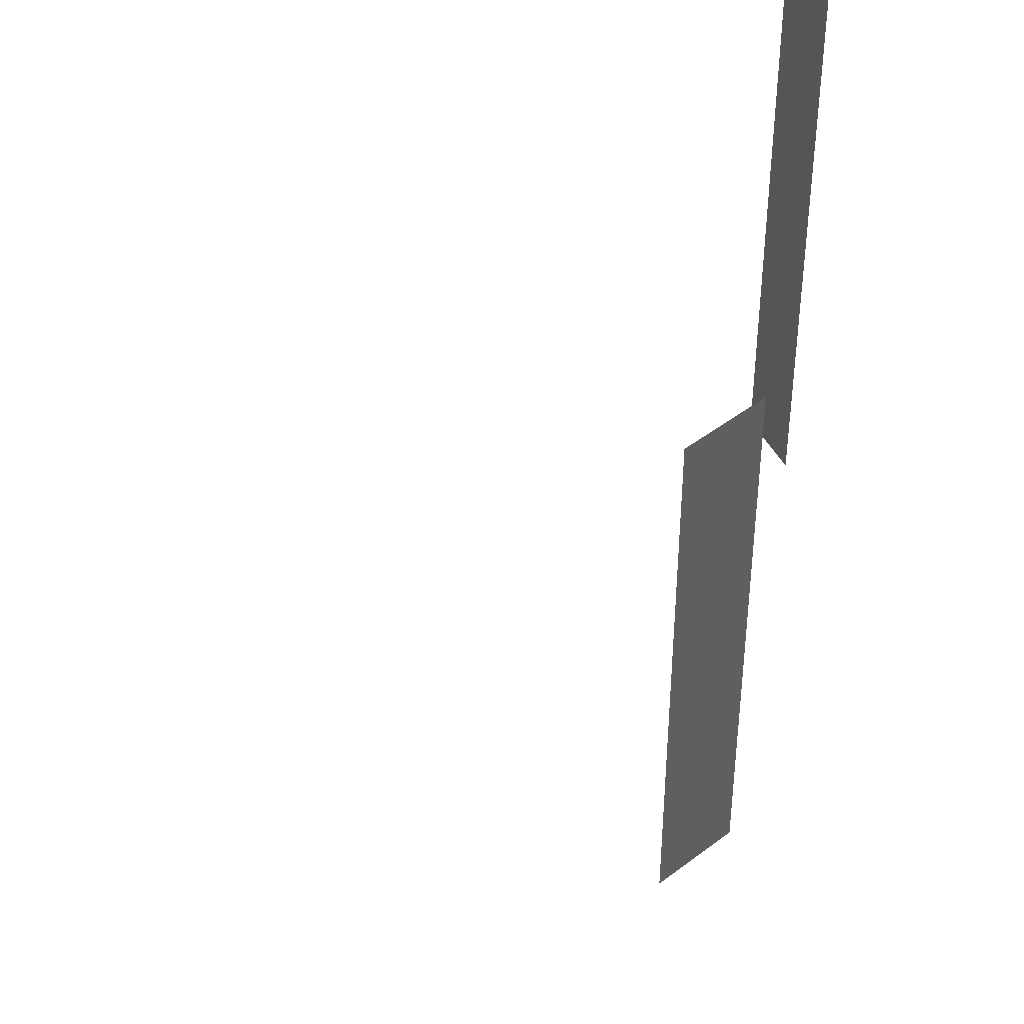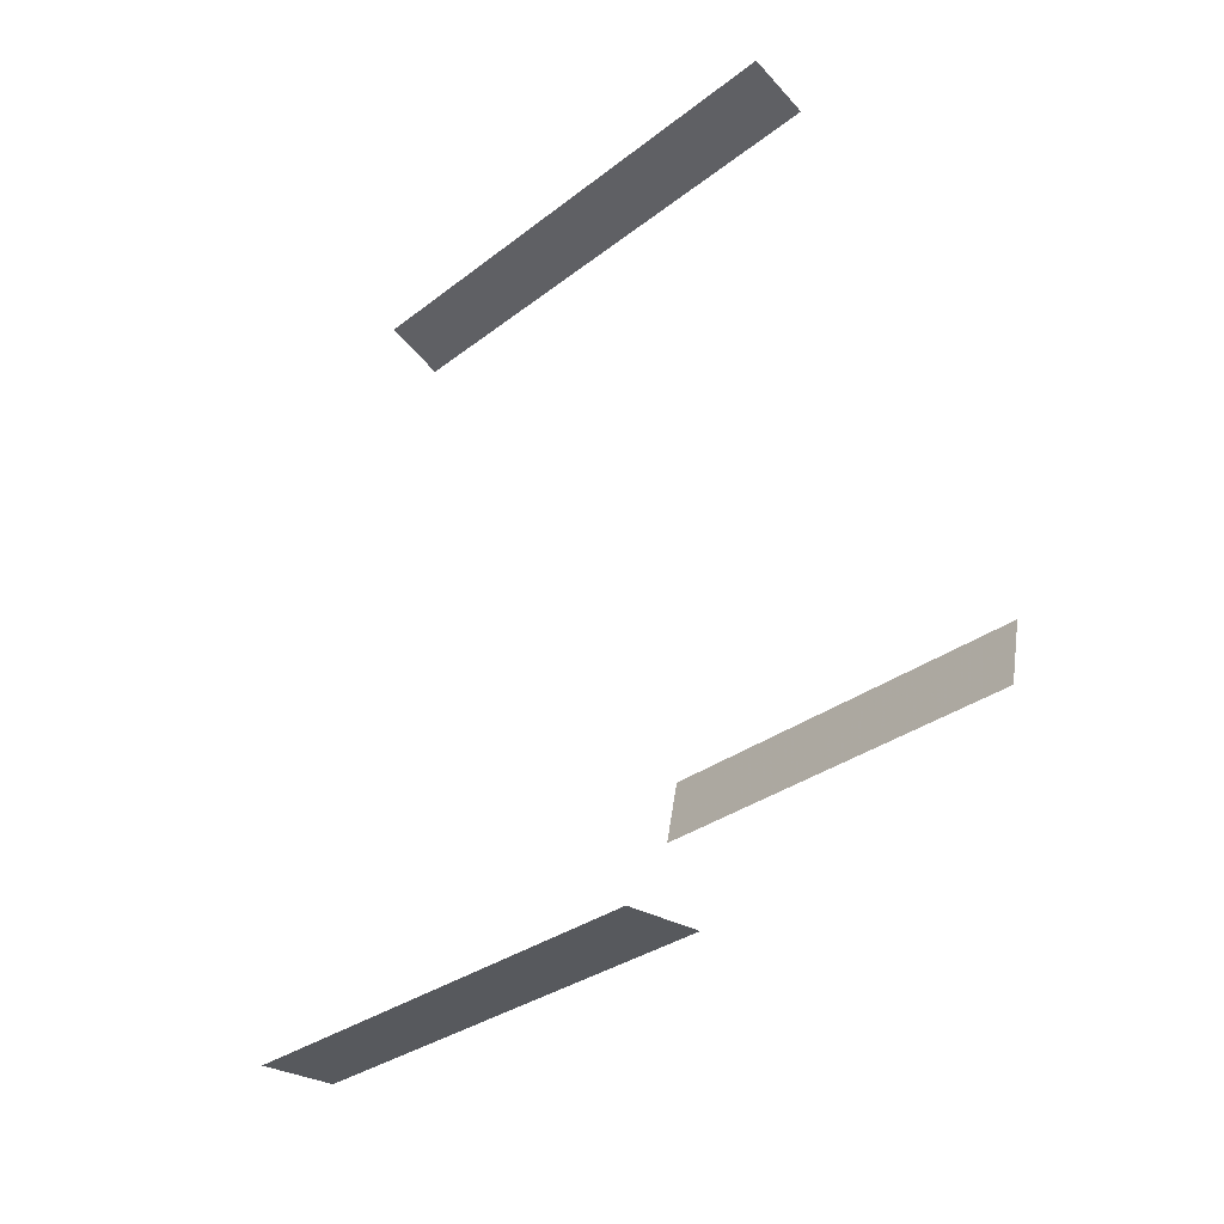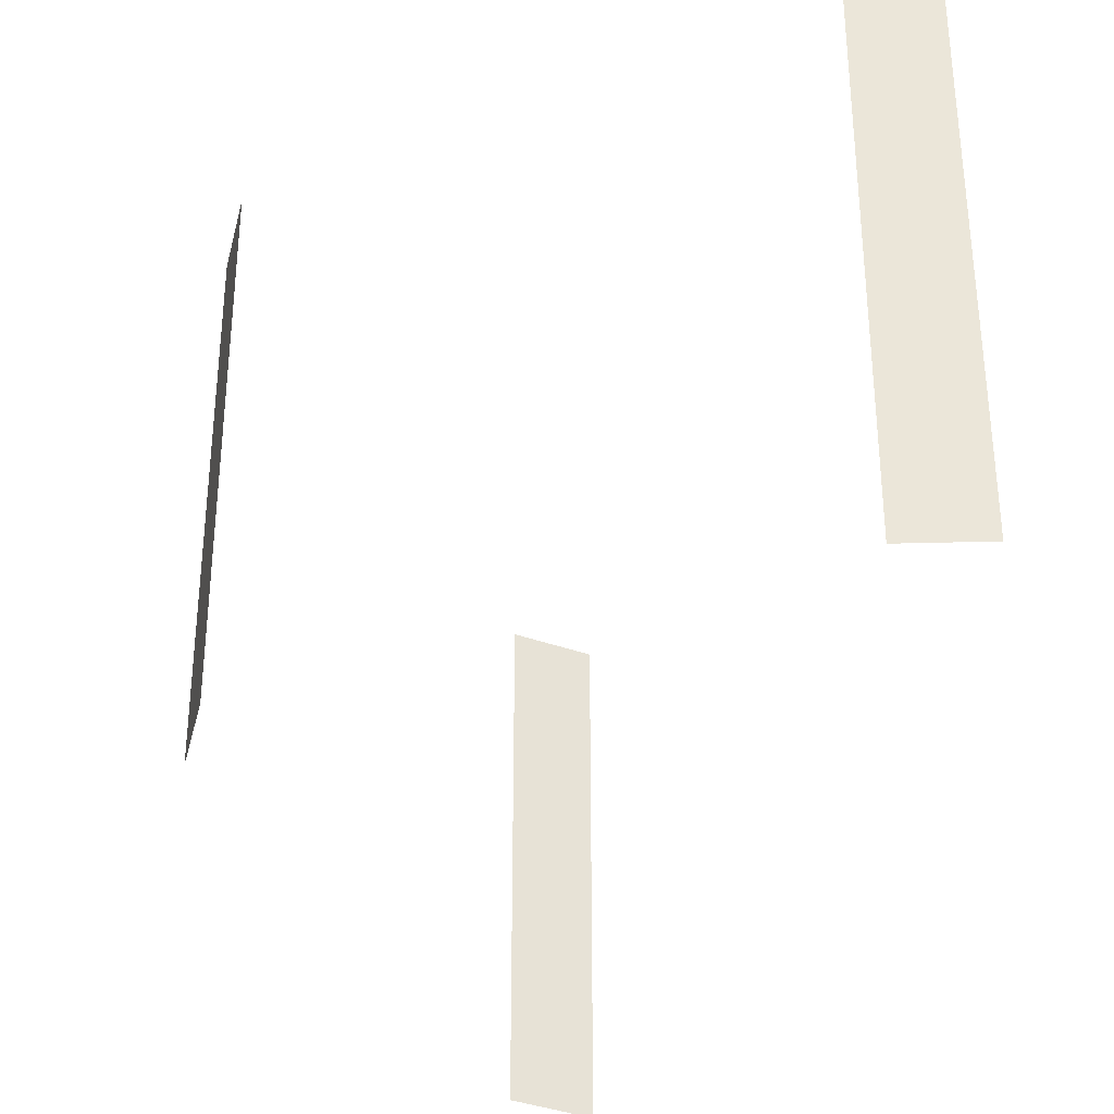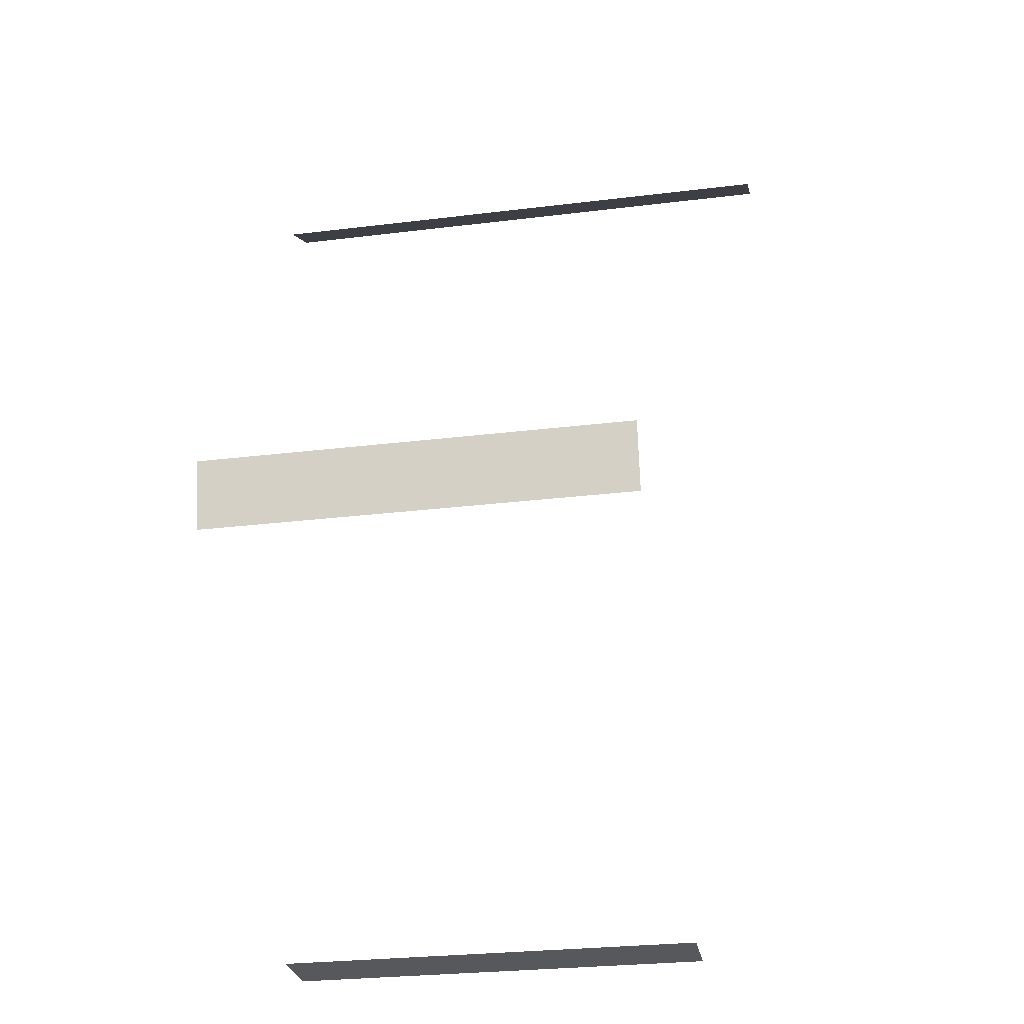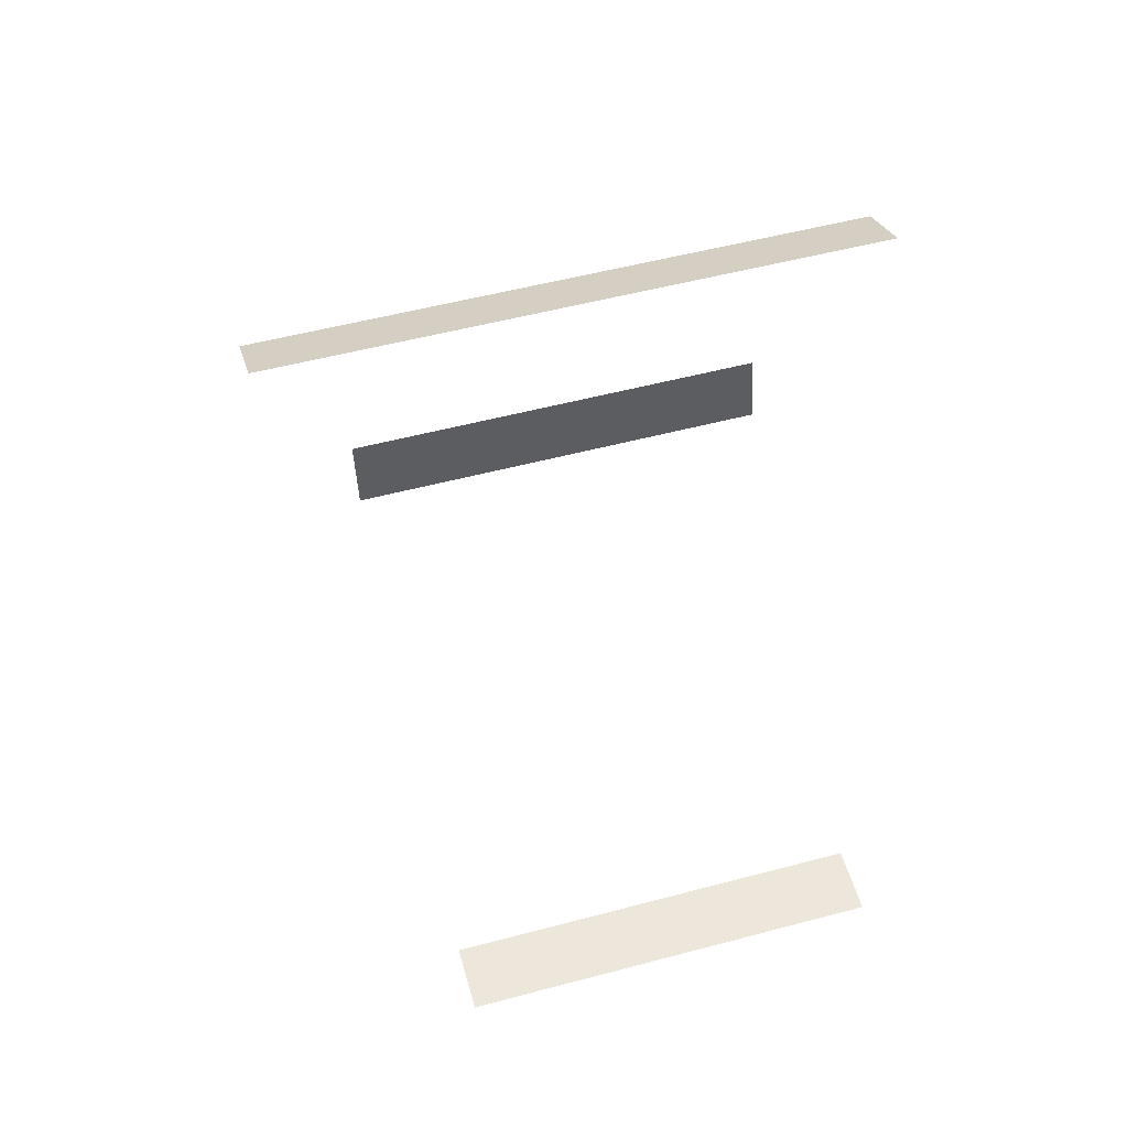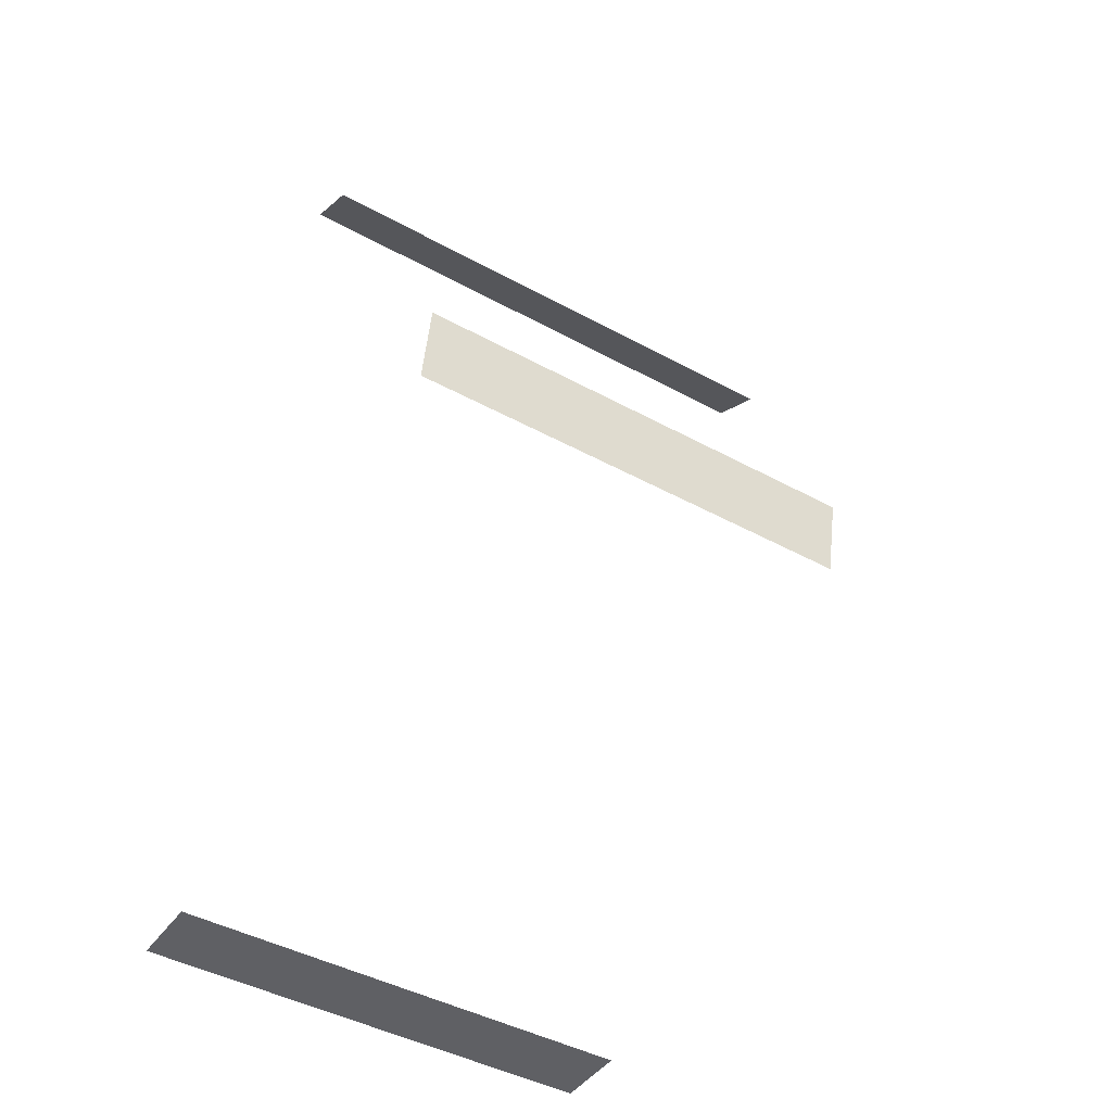
<metadata>
{"format":"obj","ext":"obj","renderer":"f3d","projection":"perspective","resolution":1024,"background":"white","views":[{"elev":45.4,"azim":-142.8,"up":"+Y"},{"elev":-29.7,"azim":138.6,"up":"+Z"},{"elev":-37.7,"azim":-24.6,"up":"+Y"},{"elev":-28.4,"azim":-79.6,"up":"+Z"},{"elev":53.6,"azim":74.2,"up":"+Z"},{"elev":-44.3,"azim":-122.7,"up":"+Z"}]}
</metadata>
<code>
v -0.007812 -0.5234 0.01562
v -0.05469 -0.6328 0.3359
v 0.1328 -0.6328 0.3125
v 0.2734 -0.6328 0.1875
v 0.3203 -0.6328 0.007812
v 0.2734 -0.6328 -0.1641
v 0.1328 -0.6328 -0.2891
v -0.01562 -0.625 -0.3047
v -0.2266 -0.6328 -0.2344
v -0.3281 -0.6328 -0.07812
v -0.3203 -0.6406 -0.01562
v -0.3516 -0.7031 0.007812
v -0.07812 -0.6172 0.007812
v -0.3125 -0.6406 0.1484
v -0.2188 -0.6328 0.2578
v -0.3516 -0.9219 0.4141
v -0.05469 -0.9688 0.5469
v 0.2188 -0.9219 0.5
v 0.4141 -0.8594 0.2969
v 0.5234 -0.9219 0.007812
v 0.4609 -0.8672 -0.2344
v 0.2188 -0.9219 -0.4766
v 0.08594 -0.9141 -0.5
v 0.02344 -0.9766 -0.4219
v -0.007812 -0.7578 -0.3438
v -0.08594 -0.9062 -0.5078
v -0.3594 -0.9219 -0.3906
v -0.5078 -0.9219 -0.1641
v -0.5234 -0.9531 -0.125
v -0.3516 -0.7031 0.08594
v -0.5234 -0.9219 -0.007812
v -0.5234 -0.9219 0.1641
v -0.5234 -1.305 0.1641
v -0.3516 -1.305 0.4141
v -0.1719 -1.07 0.4766
v -0.125 -1.078 0.5
v -0.2578 -0.9609 0.4297
v -0.09375 -1.031 0.5156
v 0.03906 -1.305 0.5234
v 0.2188 -1.18 0.4844
v 0.4453 -1.305 0.2969
v 0.5 -1.266 0.04688
v 0.4766 -1.297 0
v 0.4609 -1 -0.1562
v 0.4766 -1.328 -0.1172
v 0.4453 -1.305 -0.2812
v 0.2109 -1.336 -0.4609
v 0.04688 -1.305 -0.4922
v -0.01562 -1.266 -0.4297
v -0.03125 -0.9766 -0.4375
v -0.1328 -1.305 -0.5156
v -0.3594 -1.305 -0.3906
v -0.5078 -1.297 -0.1641
v -0.5234 -1.281 -0.125
v -0.5234 -0.9531 -0.03906
v -0.5391 -1.266 -0.03906
v -0.3281 -1.836 -0.07812
v -0.3203 -1.898 0.1094
v -0.2188 -1.898 0.2578
v -0.1484 -1.367 0.5234
v -0.1328 -1.172 0.5
v -0.1016 -1.164 0.5078
v 0.1328 -1.82 0.3125
v -0.04688 -1.891 0.3281
v -0.007812 -2.219 0.01562
v 0.2734 -1.898 0.1875
v 0.4453 -1.336 0.25
v 0.3594 -1.32 0.2969
v 0.2031 -1.344 0.4141
v 0.1406 -1.359 0.4844
v -0.03906 -1.352 0.5078
v -0.08594 -1.859 0.3359
v -0.03125 -2.156 0.07031
v -0.09375 -2.188 0.05469
v -0.2266 -1.898 -0.2344
v -0.05469 -1.898 -0.3125
v -0.007812 -1.898 -0.3047
v 0.1328 -1.898 -0.2891
v 0.2734 -1.828 -0.1641
v 0.3203 -1.898 0.007812
v 0.4531 -1.469 -0.03125
v 0.4453 -1.391 0.007812
v 0.3203 -1.703 0.125
v -0.1094 -2.141 0.09375
v -0.07031 -2.148 0.0625
v -0.07812 -2.086 0.125
v -0.1484 -1.883 0.3047
v 0.1719 -1.391 -0.3984
v 0.04688 -1.352 -0.4297
v -0.007812 -1.297 -0.4141
v -0.07031 -1.273 -0.4453
v -0.3594 -1.727 -0.07031
v -0.5312 -1.281 -0.07031
v -0.5234 -1.227 -0.07812
v 0.1797 -1.492 -0.4141
v 0.1719 -1.438 -0.3984
v 0.04688 -1.398 -0.4141
v -0.007812 -1.352 -0.4062
v -0.01562 -1.43 -0.3906
v -0.01562 -1.719 -0.3203
v 0.03125 -1.484 -0.4453
v -0.1172 -1.859 0.3281
v -0.07812 -1.352 0.4922
v 0.4609 -1.297 -0.05469
v 0.03125 -0.8906 -0.4531
v -0.04688 -0.8906 -0.4531
v -0.04688 -0.3984 -0.4531
v 0.03125 -0.3984 -0.4531
v -0.4688 -0.8906 -0.08594
v -0.4844 -0.8906 -0.007812
v -0.4844 -0.3984 -0.007812
v -0.4688 -0.3984 -0.08594
v -0.2188 -1.016 0.4922
v -0.1562 -1.016 0.5234
v -0.1562 -0.4062 0.5234
v -0.2188 -0.4062 0.4922
f 1 2 3
f 1 3 4
f 1 4 5
f 1 5 6
f 1 6 7
f 1 7 8
f 1 8 9
f 1 9 10
f 1 10 11
f 1 13 14
f 1 14 15
f 1 15 2
f 2 16 17
f 2 17 3
f 3 17 18
f 3 18 4
f 4 18 19
f 4 19 5
f 5 19 20
f 5 20 6
f 6 20 21
f 6 21 7
f 7 21 22
f 7 22 8
f 8 22 23
f 8 26 9
f 9 26 27
f 9 27 10
f 10 27 28
f 67 42 41
f 67 41 68
f 68 41 69
f 69 41 40
f 69 40 70
f 70 40 39
f 1 11 12
f 1 12 13
f 2 15 16
f 8 23 24
f 8 24 25
f 8 25 26
f 10 28 11
f 11 28 29
f 11 29 12
f 13 30 14
f 14 30 31
f 14 31 32
f 14 32 15
f 15 32 16
f 16 35 36
f 16 36 37
f 16 37 17
f 17 37 38
f 17 38 39
f 21 42 43
f 21 43 44
f 21 44 45
f 23 48 49
f 23 49 24
f 25 50 26
f 26 50 51
f 28 53 54
f 28 54 29
f 30 55 31
f 31 55 56
f 35 61 62
f 35 62 36
f 64 39 71
f 64 71 72
f 64 72 73
f 66 81 82
f 66 82 83
f 66 83 42
f 84 85 86
f 84 86 87
f 47 79 88
f 47 88 89
f 47 89 48
f 48 89 90
f 48 90 49
f 50 91 51
f 51 91 77
f 53 57 92
f 53 92 54
f 55 94 56
f 56 94 93
f 56 93 57
f 57 93 92
f 79 95 96
f 91 100 77
f 77 100 101
f 60 87 102
f 60 102 103
f 60 103 61
f 61 103 62
f 38 71 39
f 81 45 104
f 81 104 82
f 83 43 42
f 44 104 45
f 85 73 86
f 86 73 72
f 86 102 87
f 96 95 101
f 96 101 97
f 97 101 99
f 97 99 98
f 100 99 101
f 12 29 30
f 12 30 13
f 24 49 50
f 24 50 25
f 29 54 55
f 29 55 30
f 36 62 38
f 36 38 37
f 49 90 91
f 49 91 50
f 54 92 93
f 54 93 94
f 54 94 55
f 79 96 88
f 88 96 97
f 88 97 89
f 89 97 98
f 89 98 90
f 90 98 91
f 91 98 99
f 91 99 100
f 62 103 71
f 62 71 38
f 82 104 43
f 82 43 83
f 104 44 43
f 86 72 102
f 71 103 72
f 72 103 102
f 16 32 33
f 16 33 34
f 16 34 35
f 17 39 18
f 18 39 40
f 18 40 41
f 18 41 19
f 19 41 20
f 20 41 42
f 20 42 21
f 21 45 46
f 21 46 22
f 22 46 47
f 22 47 48
f 22 48 23
f 26 51 27
f 27 51 52
f 27 52 28
f 28 52 53
f 31 56 32
f 32 56 33
f 34 60 61
f 34 61 35
f 33 56 57
f 33 57 58
f 33 58 34
f 34 58 59
f 34 59 60
f 63 66 67
f 63 67 68
f 63 68 69
f 63 69 64
f 64 69 70
f 64 70 39
f 64 73 65
f 66 80 81
f 66 42 67
f 46 45 81
f 46 81 80
f 46 80 79
f 46 79 47
f 51 77 76
f 51 76 52
f 52 76 75
f 52 75 53
f 53 75 57
f 79 78 95
f 77 101 95
f 77 95 78
f 59 87 60
f 63 64 65
f 63 65 66
f 65 73 74
f 65 74 57
f 65 57 75
f 65 75 76
f 65 76 77
f 65 77 78
f 65 78 79
f 65 79 80
f 65 80 66
f 84 58 74
f 84 74 85
f 84 87 59
f 84 59 58
f 74 58 57
f 73 85 74
f 105 106 107
f 105 107 108
f 109 110 111
f 109 111 112
f 113 114 115
f 113 115 116

</code>
